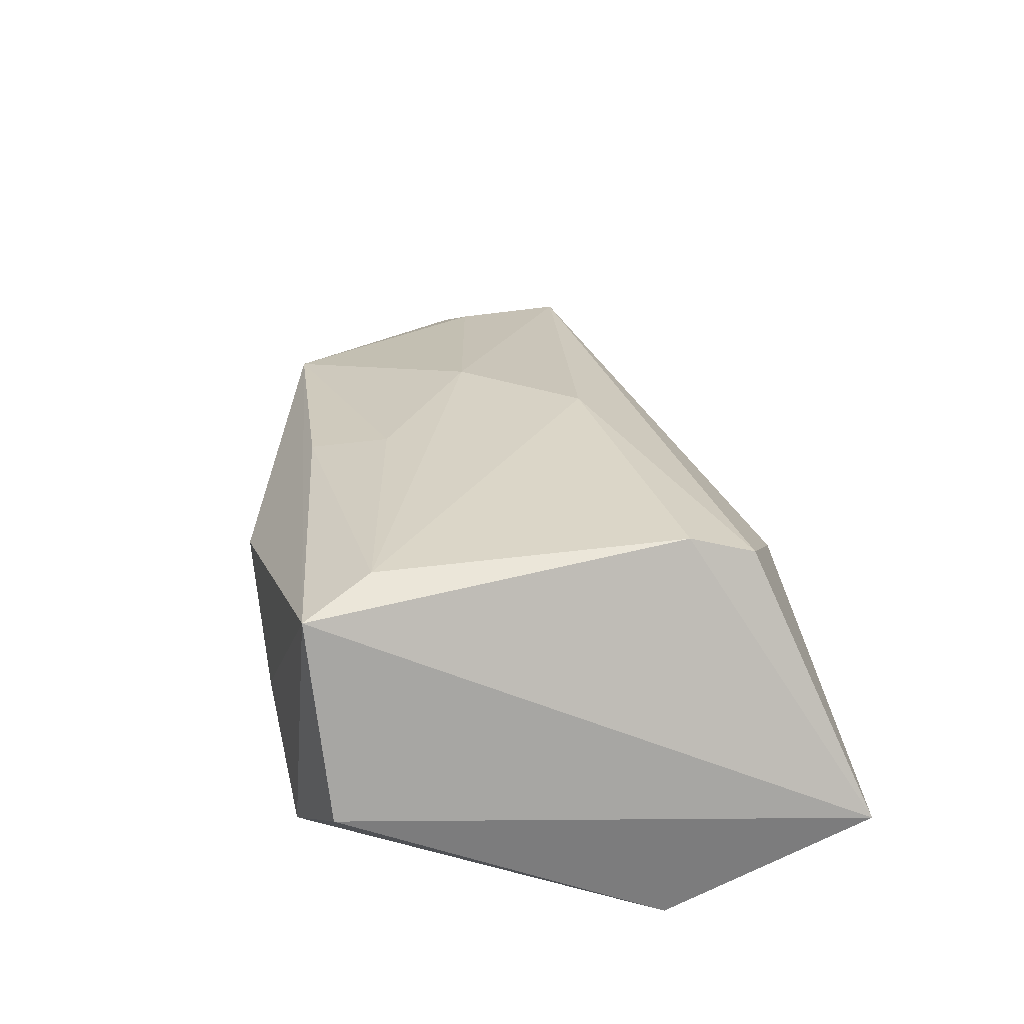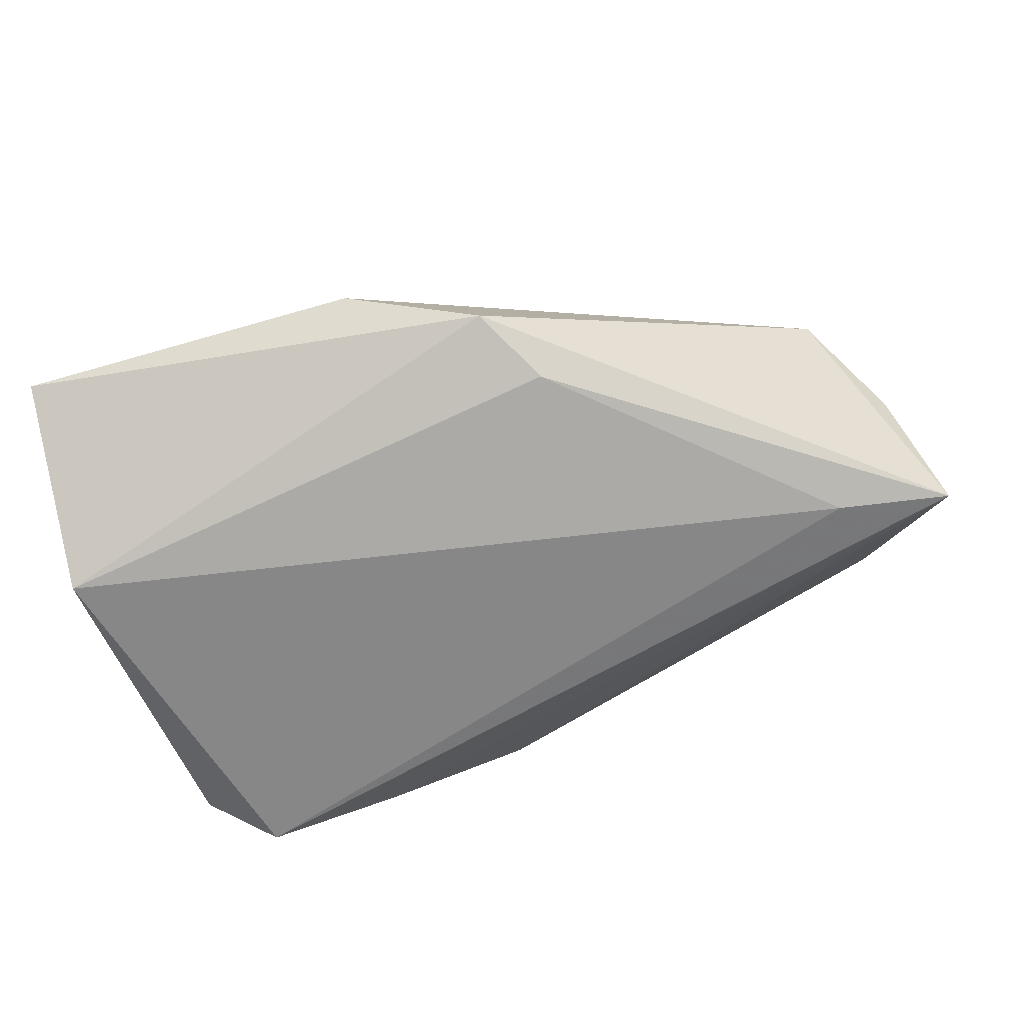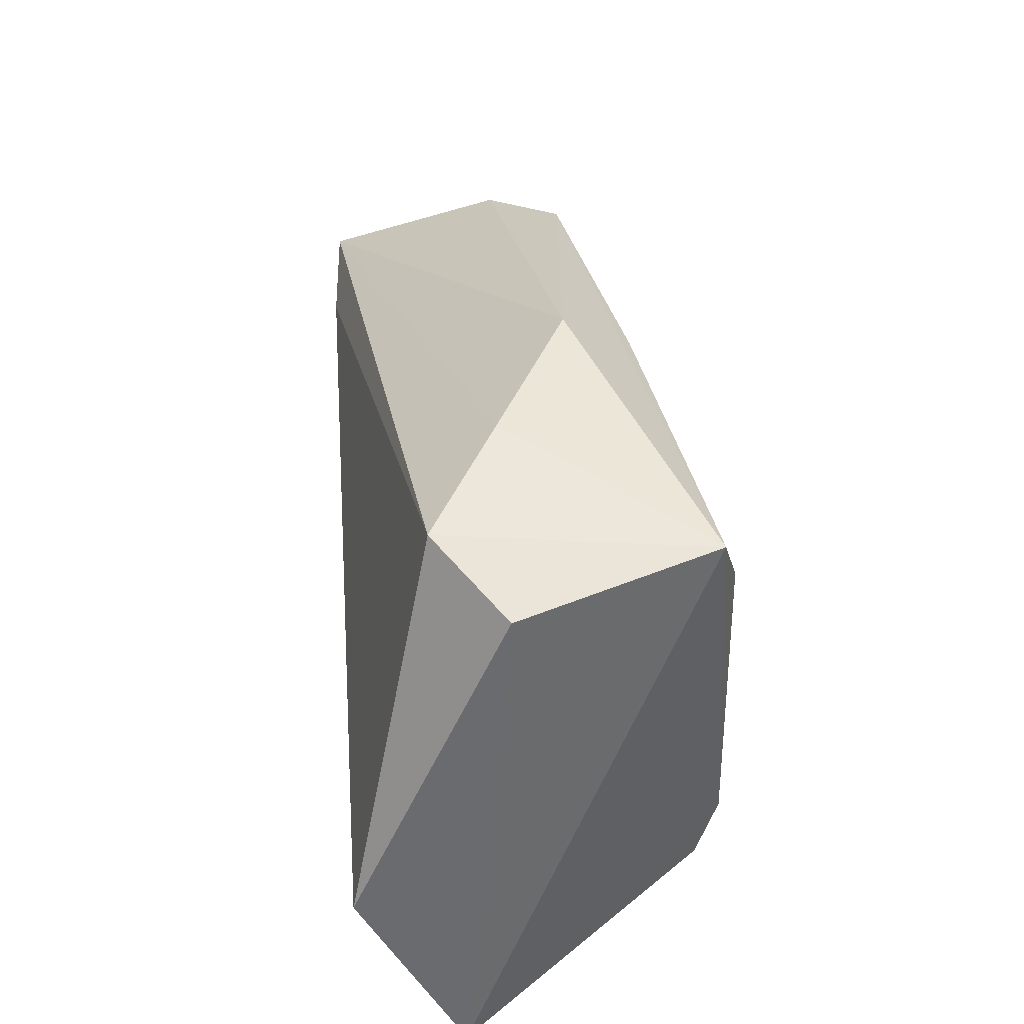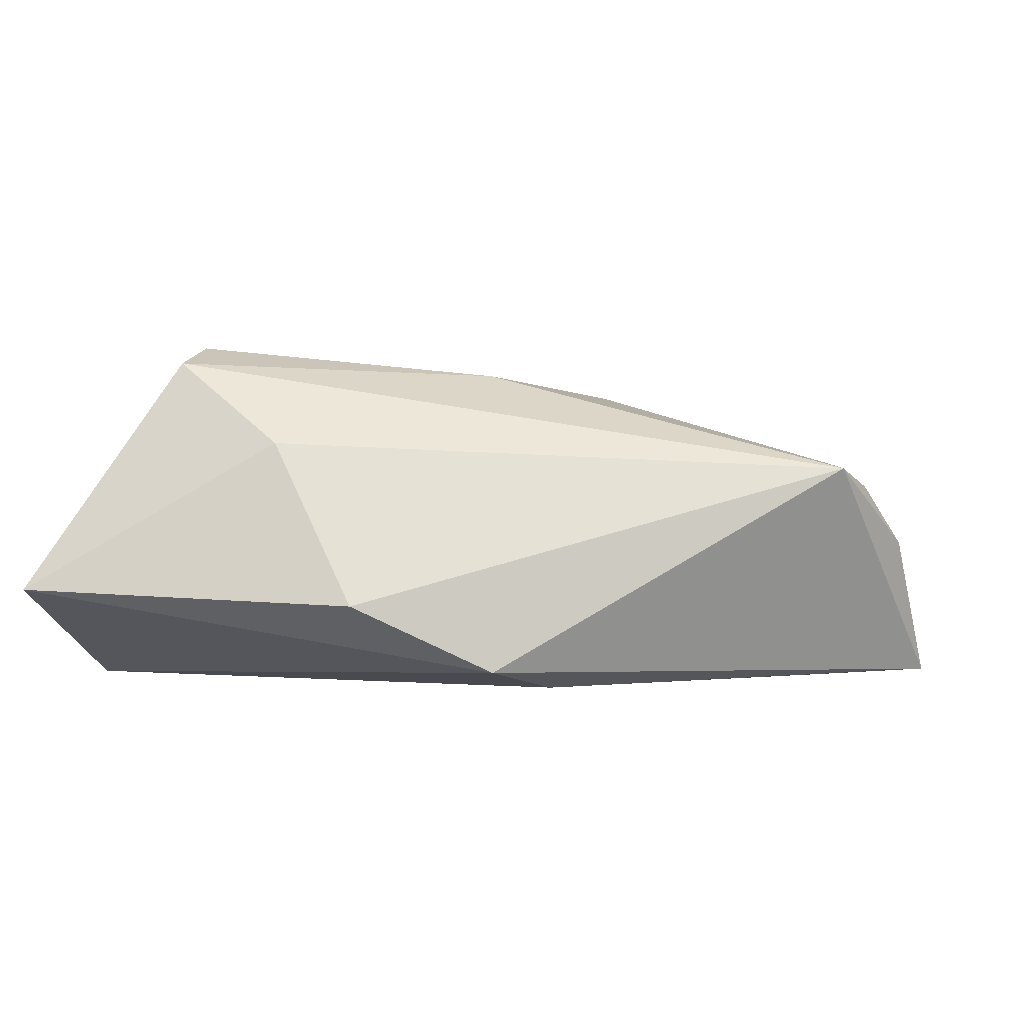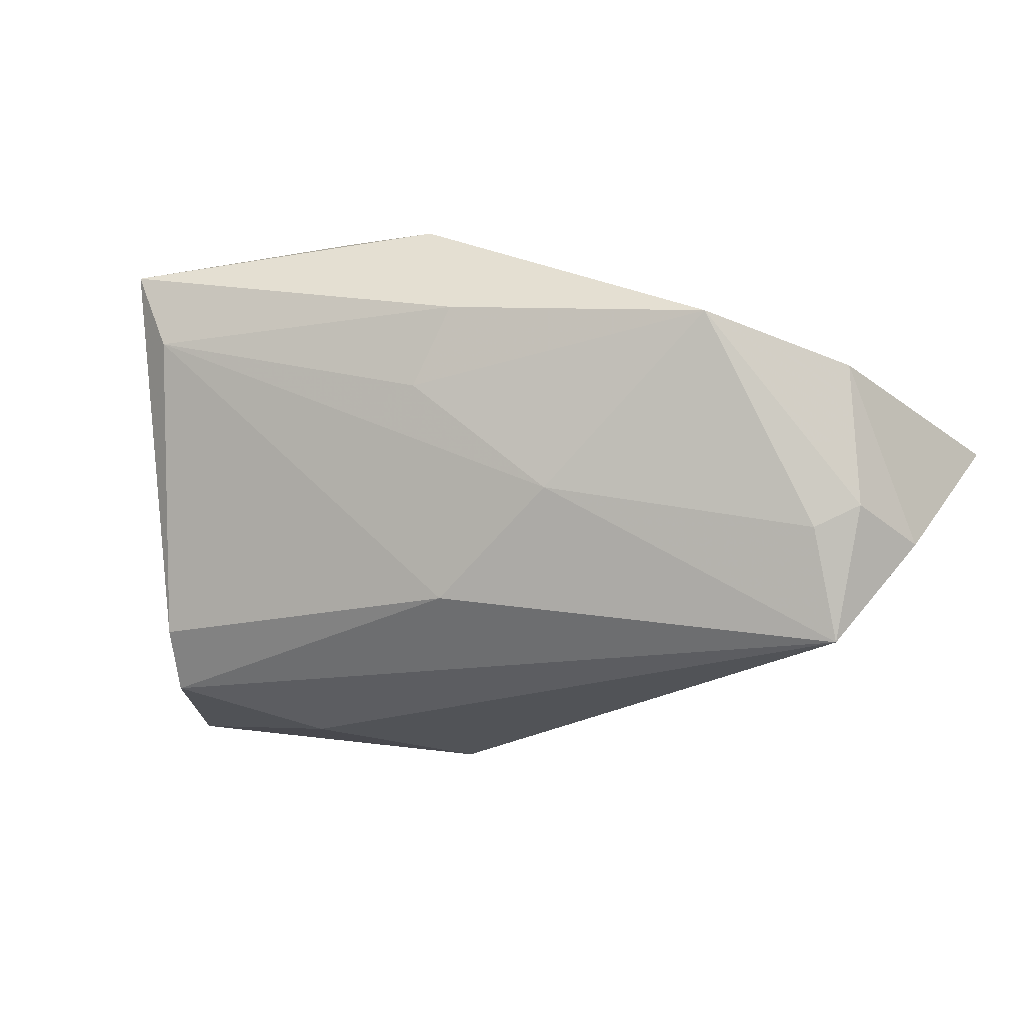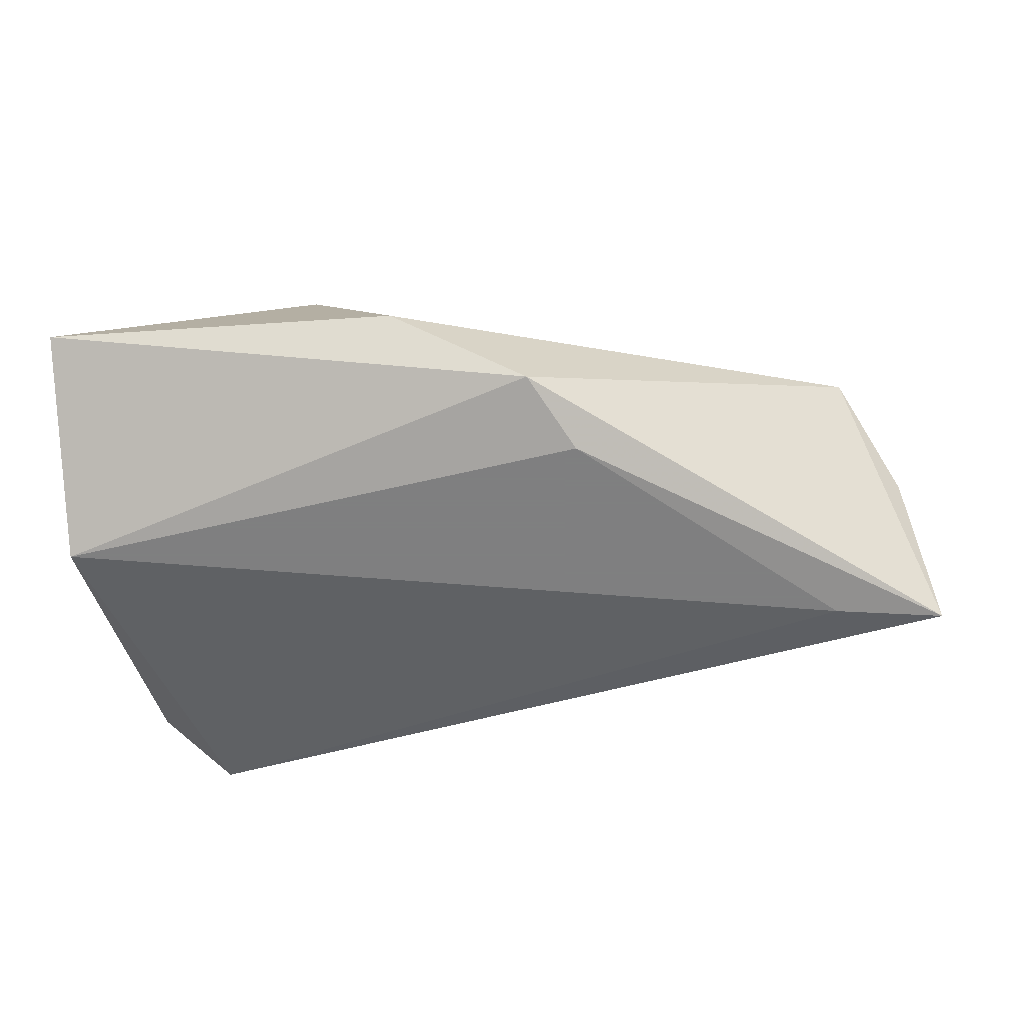
<metadata>
{"format":"obj","ext":"obj","renderer":"f3d","projection":"perspective","resolution":1024,"background":"white","views":[{"elev":35.6,"azim":-98.1,"up":"+Z"},{"elev":-75.9,"azim":15.9,"up":"+Z"},{"elev":39.2,"azim":-94.4,"up":"+Y"},{"elev":0.4,"azim":12.7,"up":"+Z"},{"elev":6.7,"azim":26.9,"up":"+Y"},{"elev":-59.9,"azim":4.9,"up":"+Z"}]}
</metadata>
<code>
v -0.03435 0.03321 -0.01019
v -0.04695 -0.03694 -0.007732
v 0.02219 0.005237 0.01825
v 0.05217 0.005483 -0.02043
v -0.03049 0.02215 0.02417
v 0.05388 0.001031 0.008855
v 0.01409 -0.03102 -0.01783
v 0.01957 -0.02175 -0.02043
v -0.04414 0.02883 -0.002005
v 0.004483 0.01739 0.01954
v -0.03583 0.03068 0.02174
v -0.03001 -0.01601 0.02478
v 0.05588 0.02029 0.0025
v 0.06338 -0.001834 -0.001853
v 0.008846 -0.009209 0.02083
v 0.0003391 0.03656 0.007519
v -0.03023 -0.02411 0.02218
v -0.0469 -0.01144 -0.02043
v 0.008273 0.02724 0.01673
v -0.002812 -0.03694 -0.009368
v -0.01801 0.0352 -0.001619
v 0.05663 -0.01299 0.007997
v 0.04015 0.02698 0.0106
v 0.05866 0.003635 0.005707
v 0.06622 0.007989 -0.01959
v -0.01494 -0.03033 0.01125
f 4 1 25
f 4 18 1
f 1 18 9
f 9 18 2
f 15 17 22
f 2 20 26
f 26 17 2
f 26 20 22
f 22 17 26
f 2 18 7
f 7 20 2
f 25 22 7
f 22 20 7
f 1 9 11
f 11 23 16
f 11 9 2
f 14 22 25
f 12 15 5
f 17 15 12
f 5 11 12
f 2 17 12
f 12 11 2
f 3 15 22
f 23 10 3
f 5 15 3
f 3 10 5
f 18 4 8
f 8 7 18
f 8 4 25
f 25 7 8
f 1 11 21
f 21 11 16
f 25 1 21
f 21 16 25
f 19 11 5
f 23 11 19
f 5 10 19
f 19 10 23
f 13 14 25
f 25 16 13
f 16 23 13
f 22 14 24
f 14 13 24
f 24 13 23
f 22 24 6
f 6 24 23
f 6 3 22
f 23 3 6

</code>
